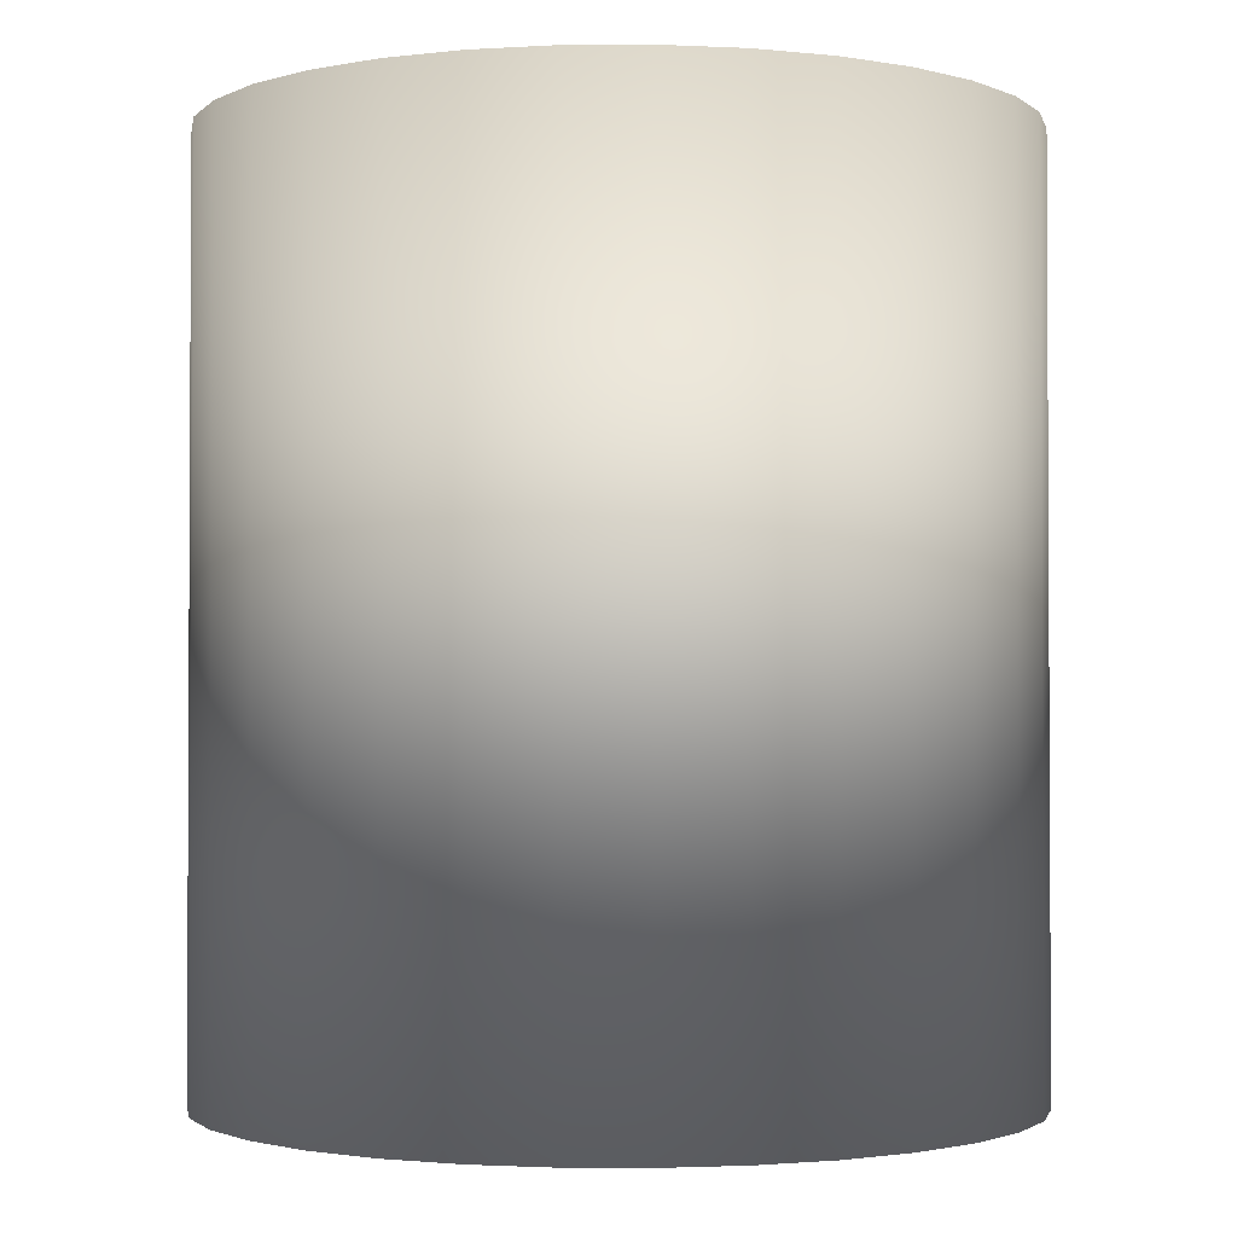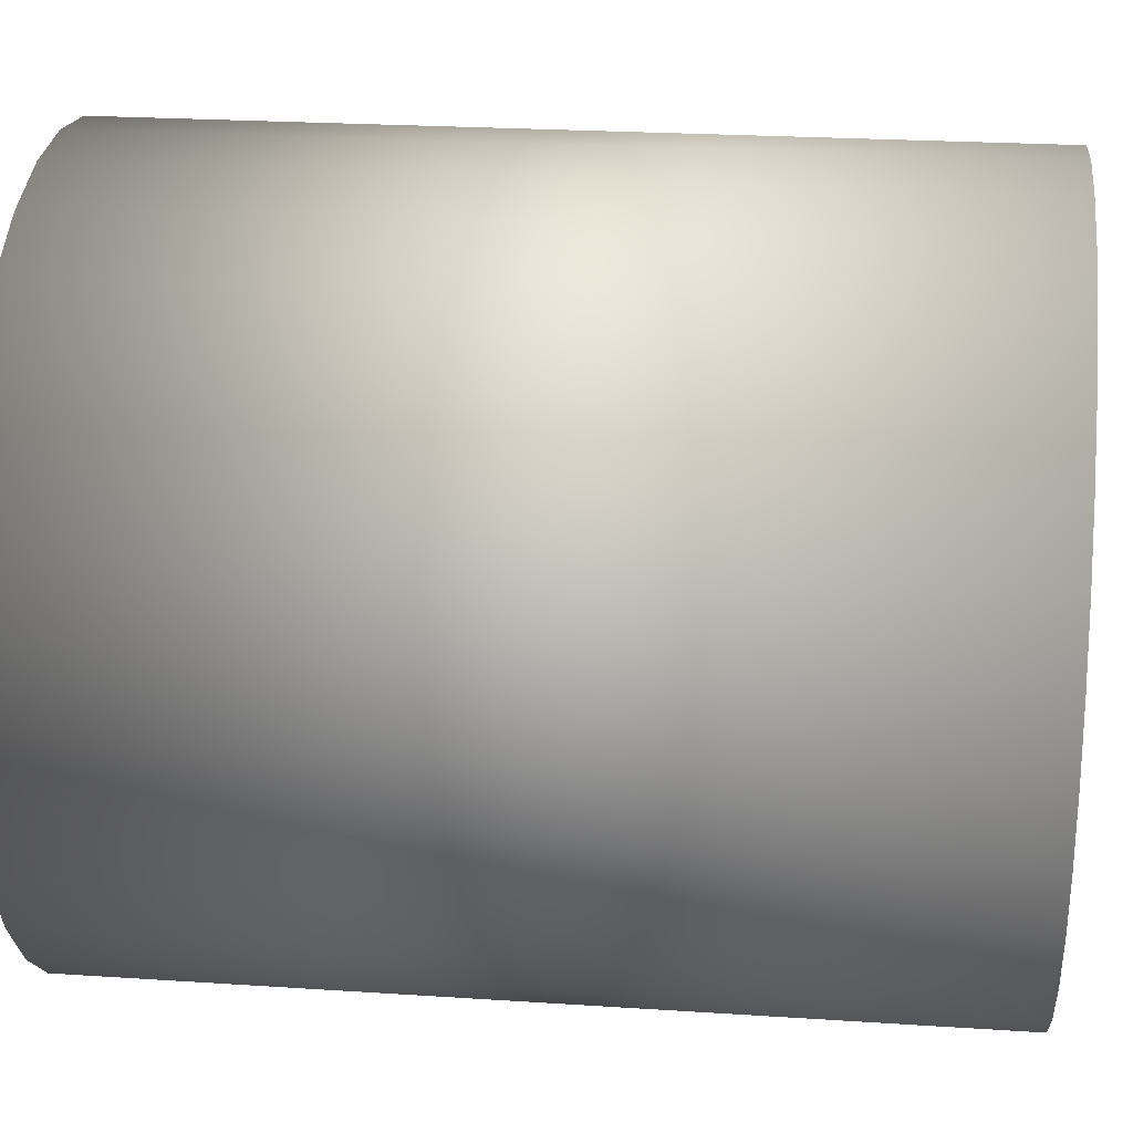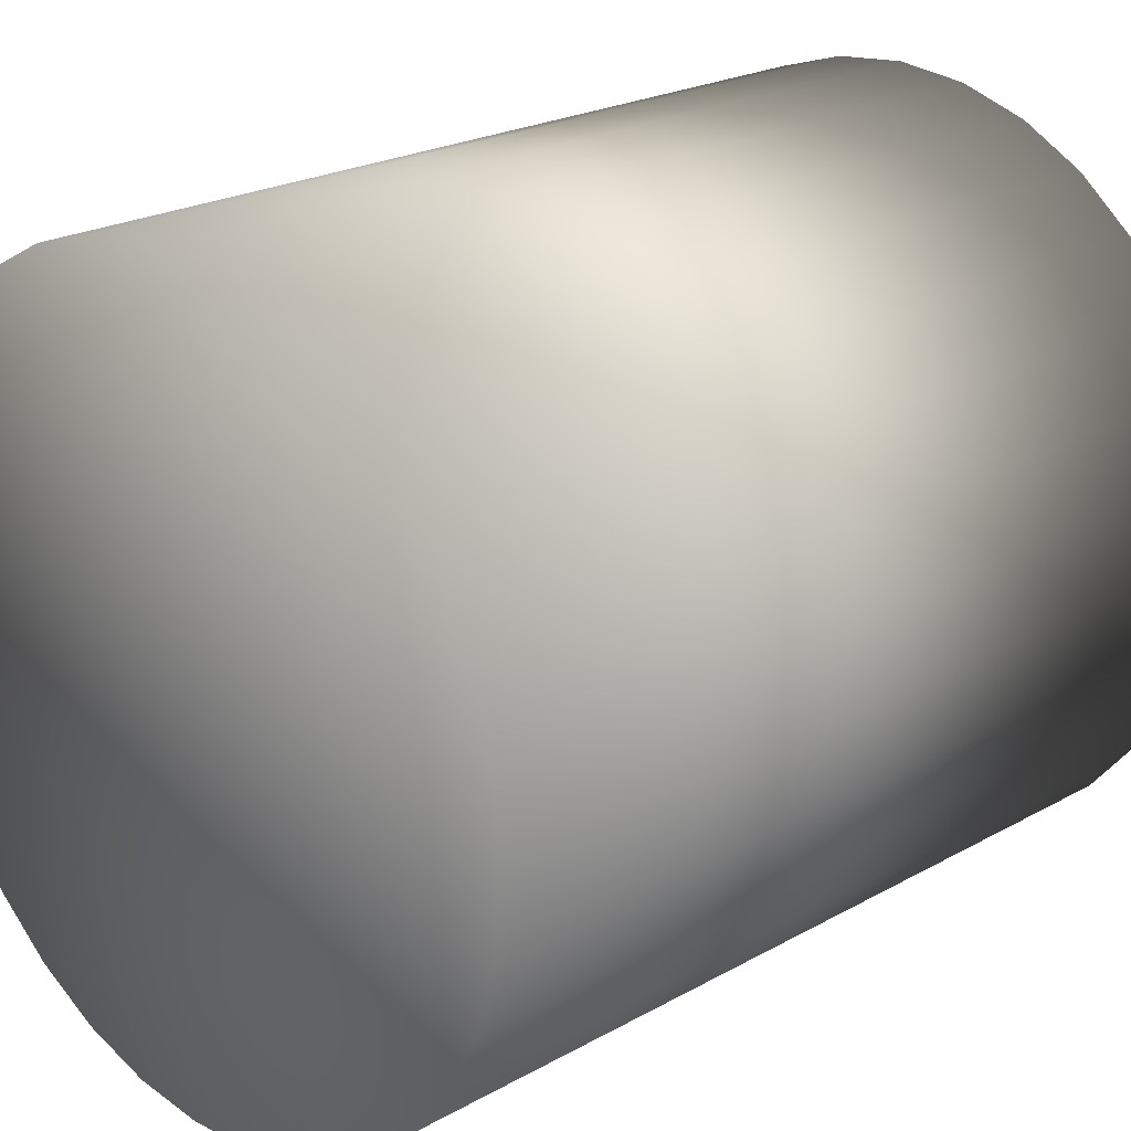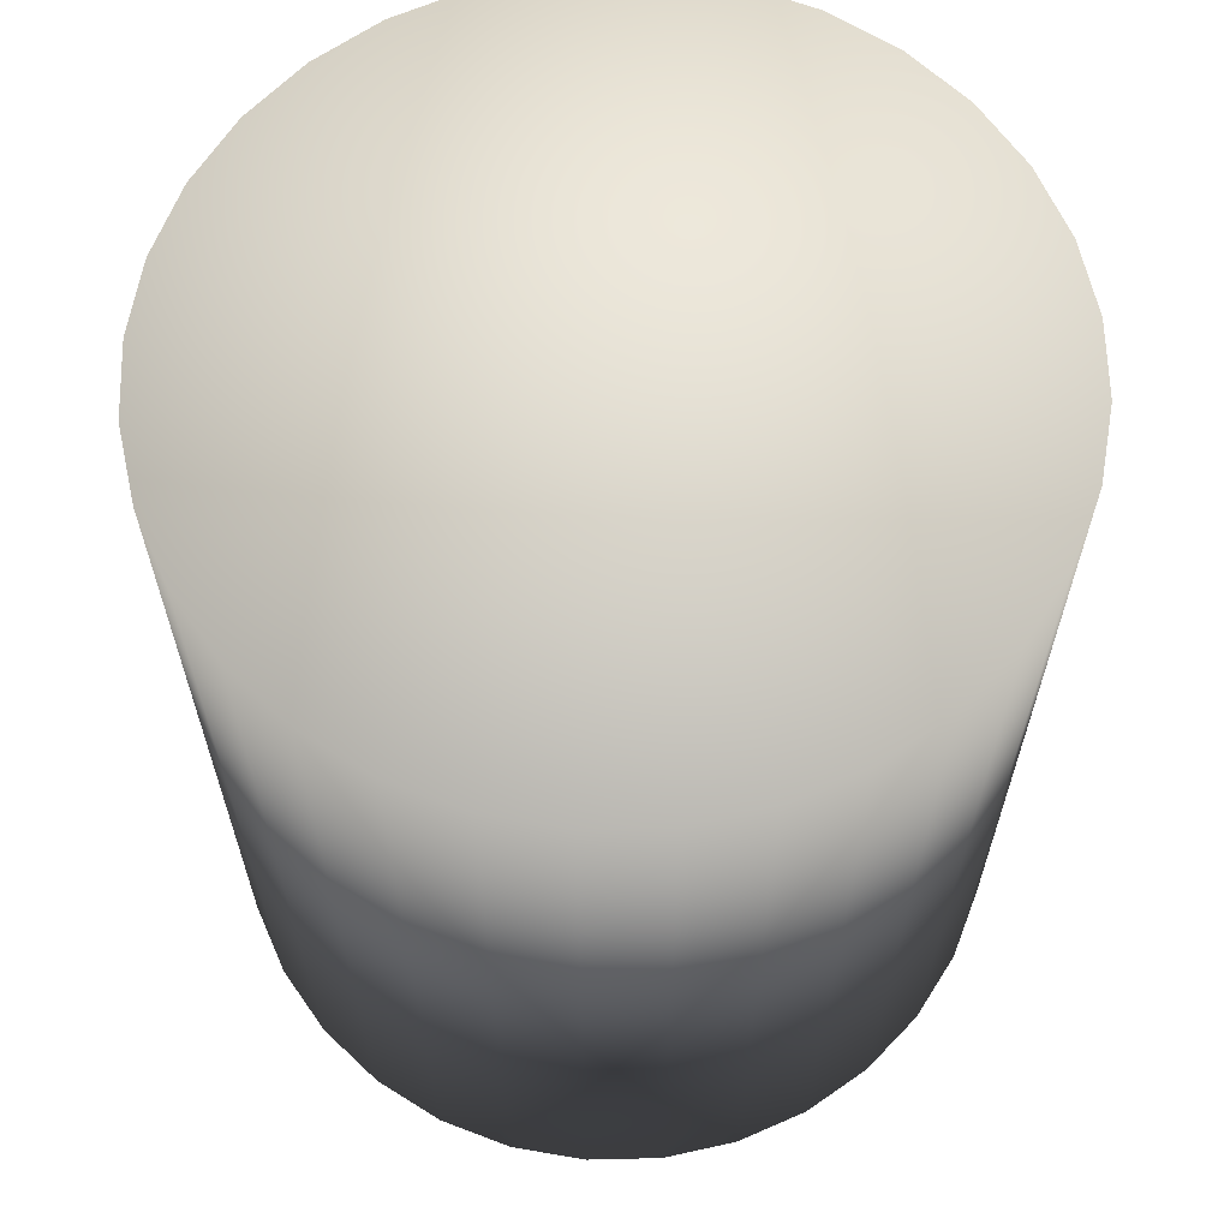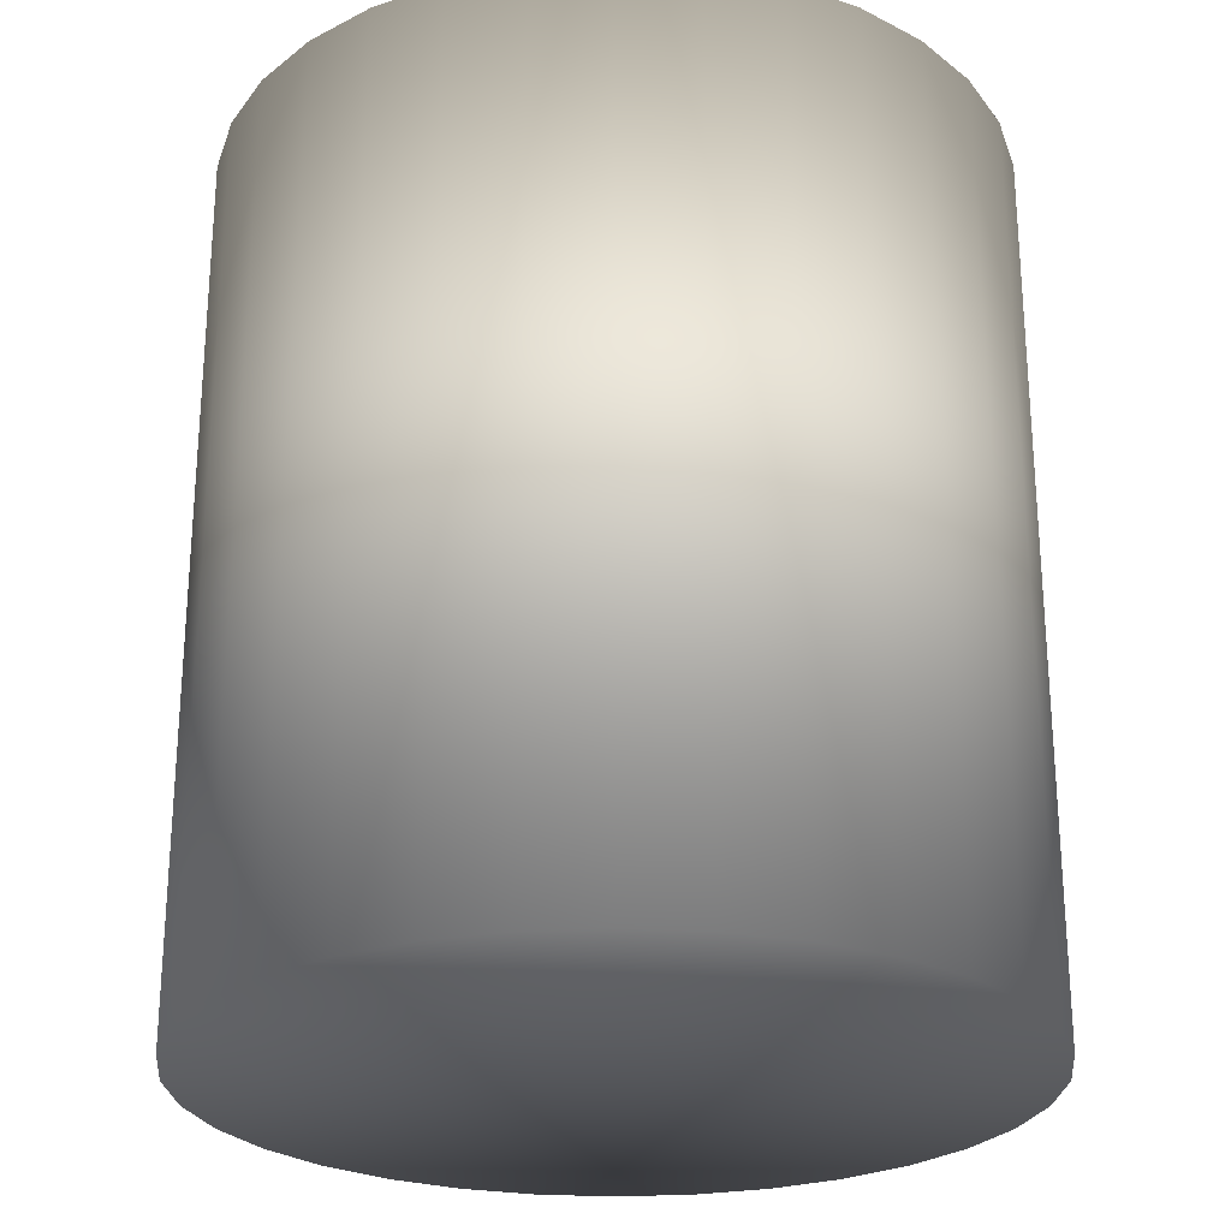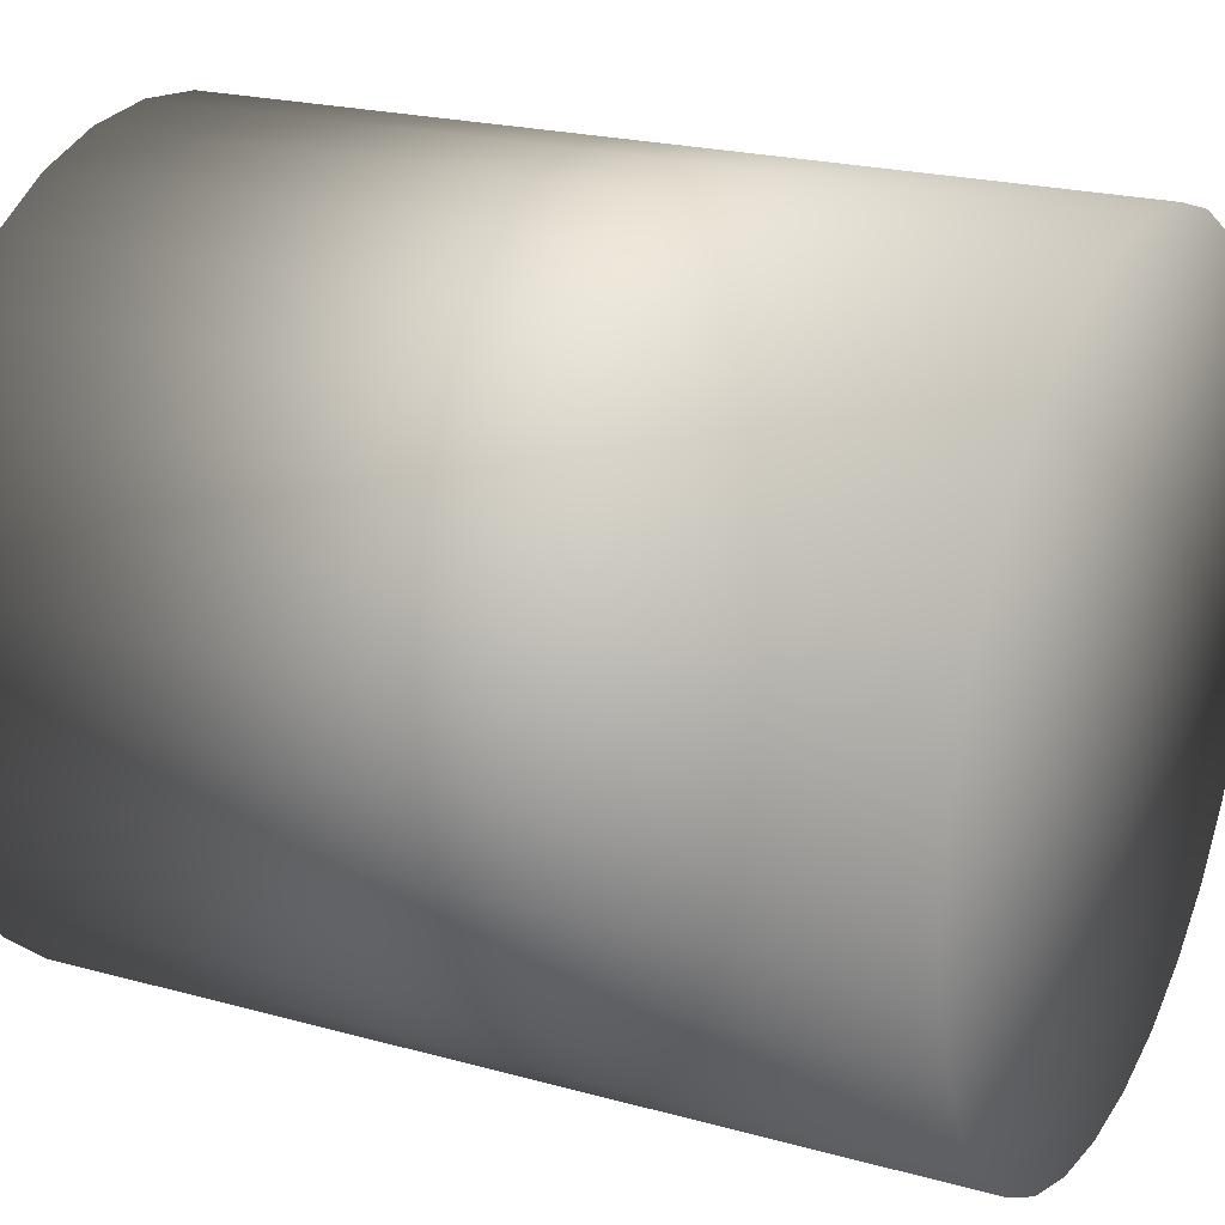
<metadata>
{"format":"obj","ext":"obj","renderer":"f3d","projection":"perspective","resolution":1024,"background":"white","views":[{"elev":-1.8,"azim":-150.5,"up":"+Y"},{"elev":23.0,"azim":96.5,"up":"+Z"},{"elev":22.5,"azim":-134.0,"up":"+Z"},{"elev":64.0,"azim":-74.5,"up":"+Y"},{"elev":-25.5,"azim":-56.2,"up":"+Y"},{"elev":21.4,"azim":-63.7,"up":"+Z"}]}
</metadata>
<code>
o Cylinder_Cylinder
v 1.5 2.3 -1.5
v 1.179 2.3 -1.764
v 0.8118 2.3 -1.96
v 0.4138 2.3 -2.081
v 1.723e-07 2.3 -2.121
v -0.4138 2.3 -2.081
v -0.8118 2.3 -1.96
v -1.179 2.3 -1.764
v -1.5 2.3 -1.5
v -1.764 2.3 -1.179
v -1.96 2.3 -0.8118
v -2.081 2.3 -0.4138
v -2.121 2.3 7.839e-07
v -2.081 2.3 0.4139
v -1.96 2.3 0.8118
v -1.764 2.3 1.179
v -1.5 2.3 1.5
v -1.179 2.3 1.764
v -0.8118 2.3 1.96
v -0.4138 2.3 2.081
v 2.246e-06 2.3 2.121
v 0.4139 2.3 2.081
v 0.8118 2.3 1.96
v 1.179 2.3 1.764
v 1.5 2.3 1.5
v 1.764 2.3 1.179
v 1.96 2.3 0.8118
v 2.081 2.3 0.4138
v 2.121 2.3 -3.498e-06
v 2.081 2.3 -0.4139
v 1.96 2.3 -0.8118
v 1.764 2.3 -1.179
v 1.5 -2.5 -1.5
v 1.179 -2.5 -1.764
v 0.8118 -2.5 -1.96
v 0.4138 -2.5 -2.081
v -4.96e-06 -2.5 -2.121
v -0.4139 -2.5 -2.081
v -0.8118 -2.5 -1.96
v -1.179 -2.5 -1.764
v -1.5 -2.5 -1.5
v -1.764 -2.5 -1.179
v -1.96 -2.5 -0.8118
v -2.081 -2.5 -0.4139
v -2.121 -2.5 -1.88e-06
v -2.081 -2.5 0.4138
v -1.96 -2.5 0.8118
v -1.764 -2.5 1.179
v -1.5 -2.5 1.5
v -1.179 -2.5 1.764
v -0.8118 -2.5 1.96
v -0.4139 -2.5 2.081
v -8.72e-06 -2.5 2.121
v 0.4138 -2.5 2.081
v 0.8118 -2.5 1.96
v 1.179 -2.5 1.764
v 1.5 -2.5 1.5
v 1.764 -2.5 1.179
v 1.96 -2.5 0.8118
v 2.081 -2.5 0.4139
v 2.121 -2.5 1.535e-05
v 2.081 -2.5 -0.4138
v 1.96 -2.5 -0.8118
v 1.764 -2.5 -1.179
v 1.049e-07 2.3 0
v -1.049e-07 -2.5 0
f 1 33 34 2
f 2 34 35 3
f 3 35 36 4
f 4 36 37 5
f 5 37 38 6
f 6 38 39 7
f 7 39 40 8
f 8 40 41 9
f 9 41 42 10
f 10 42 43 11
f 11 43 44 12
f 12 44 45 13
f 13 45 46 14
f 14 46 47 15
f 15 47 48 16
f 16 48 49 17
f 17 49 50 18
f 18 50 51 19
f 19 51 52 20
f 20 52 53 21
f 21 53 54 22
f 22 54 55 23
f 23 55 56 24
f 24 56 57 25
f 25 57 58 26
f 26 58 59 27
f 27 59 60 28
f 28 60 61 29
f 29 61 62 30
f 30 62 63 31
f 31 63 64 32
f 33 1 32 64
f 65 1 2
f 66 34 33
f 65 2 3
f 66 35 34
f 65 3 4
f 66 36 35
f 65 4 5
f 66 37 36
f 65 5 6
f 66 38 37
f 65 6 7
f 66 39 38
f 65 7 8
f 66 40 39
f 65 8 9
f 66 41 40
f 65 9 10
f 66 42 41
f 65 10 11
f 66 43 42
f 65 11 12
f 66 44 43
f 65 12 13
f 66 45 44
f 65 13 14
f 66 46 45
f 65 14 15
f 66 47 46
f 65 15 16
f 66 48 47
f 65 16 17
f 66 49 48
f 65 17 18
f 66 50 49
f 65 18 19
f 66 51 50
f 65 19 20
f 66 52 51
f 65 20 21
f 66 53 52
f 65 21 22
f 66 54 53
f 65 22 23
f 66 55 54
f 65 23 24
f 66 56 55
f 65 24 25
f 66 57 56
f 65 25 26
f 66 58 57
f 65 26 27
f 66 59 58
f 65 27 28
f 66 60 59
f 65 28 29
f 66 61 60
f 65 29 30
f 66 62 61
f 65 30 31
f 66 63 62
f 65 31 32
f 66 64 63
f 32 1 65
f 66 33 64

</code>
